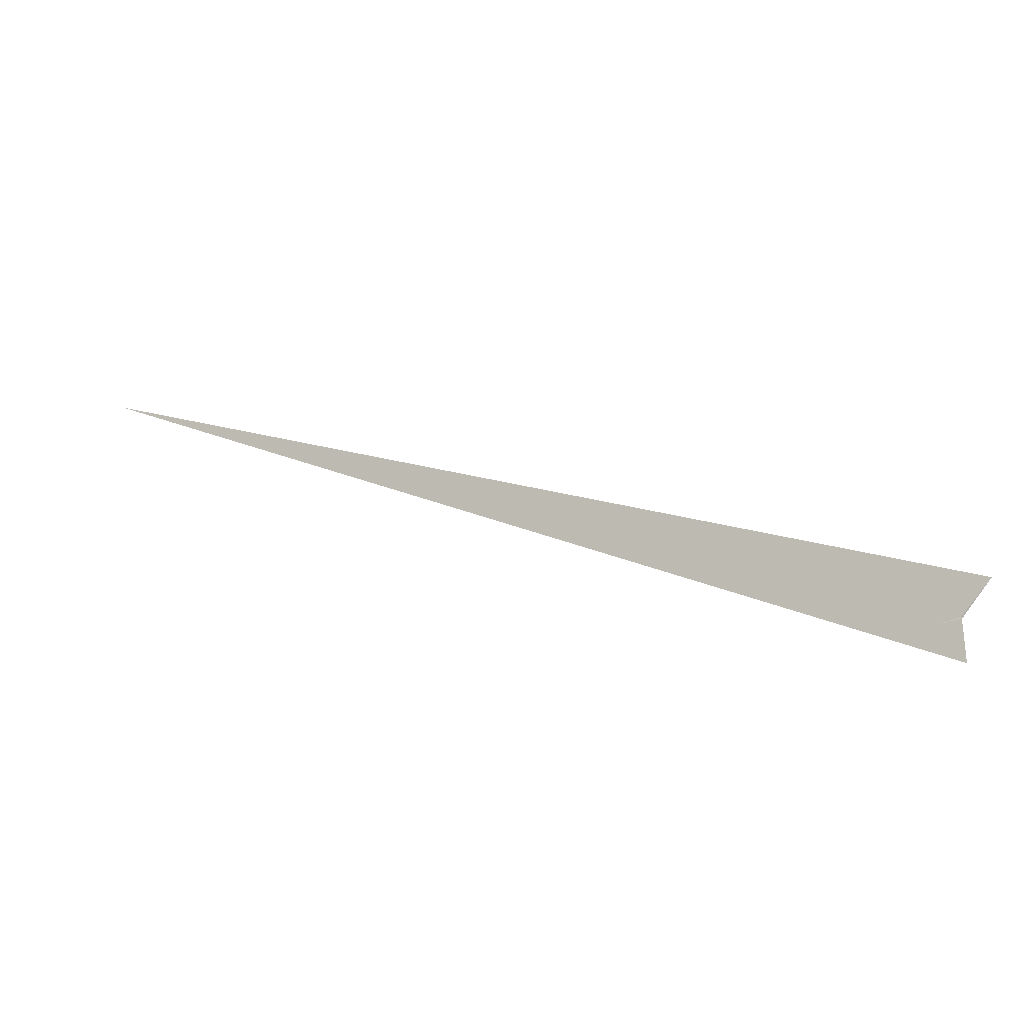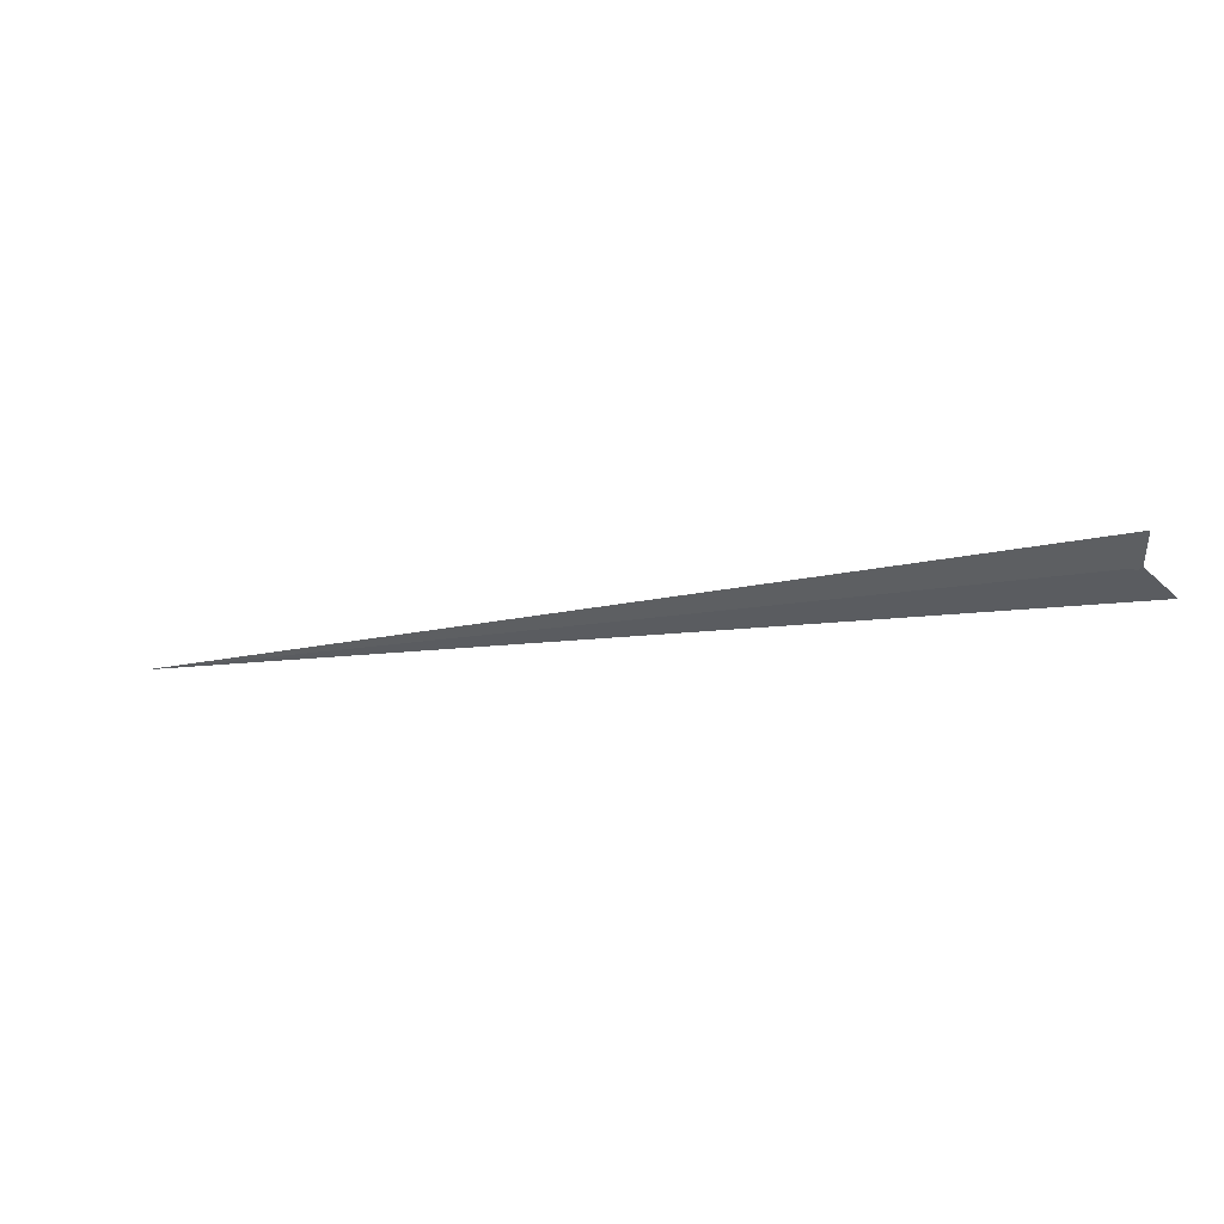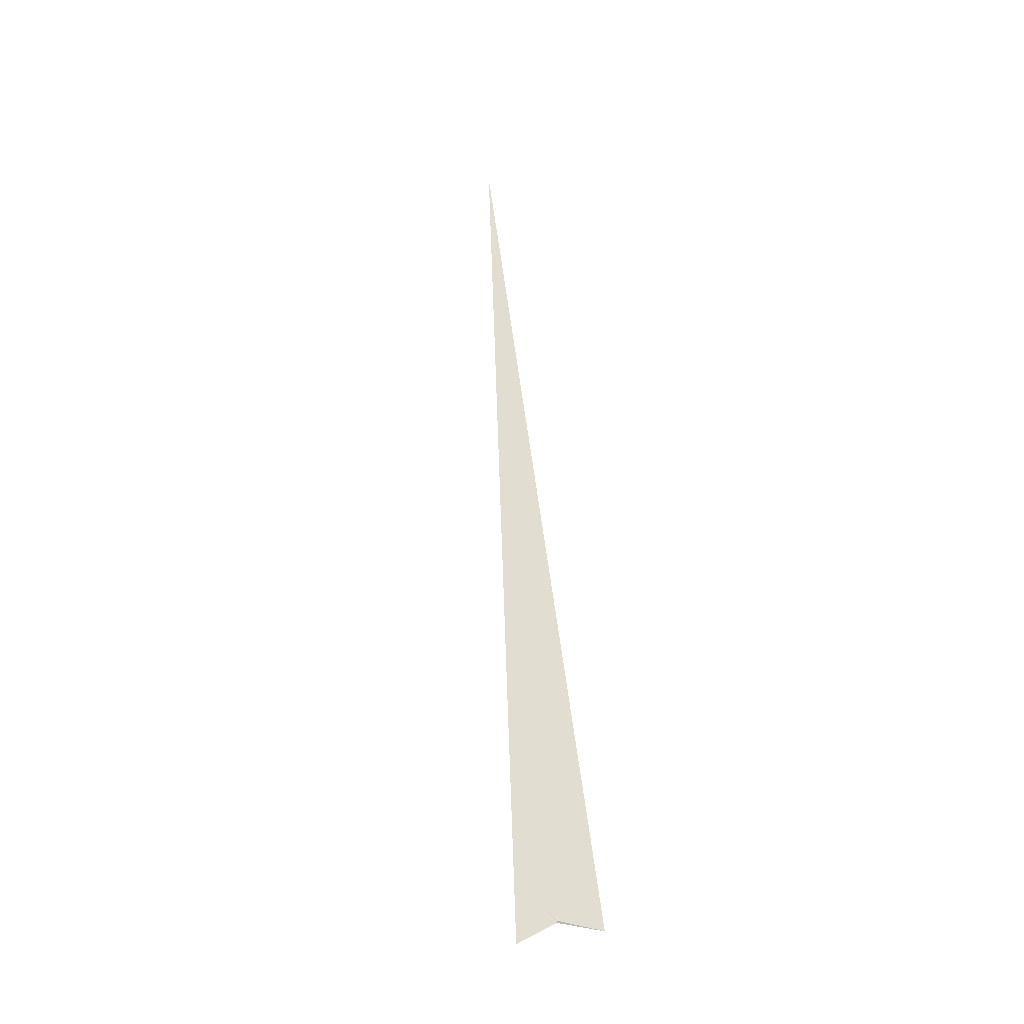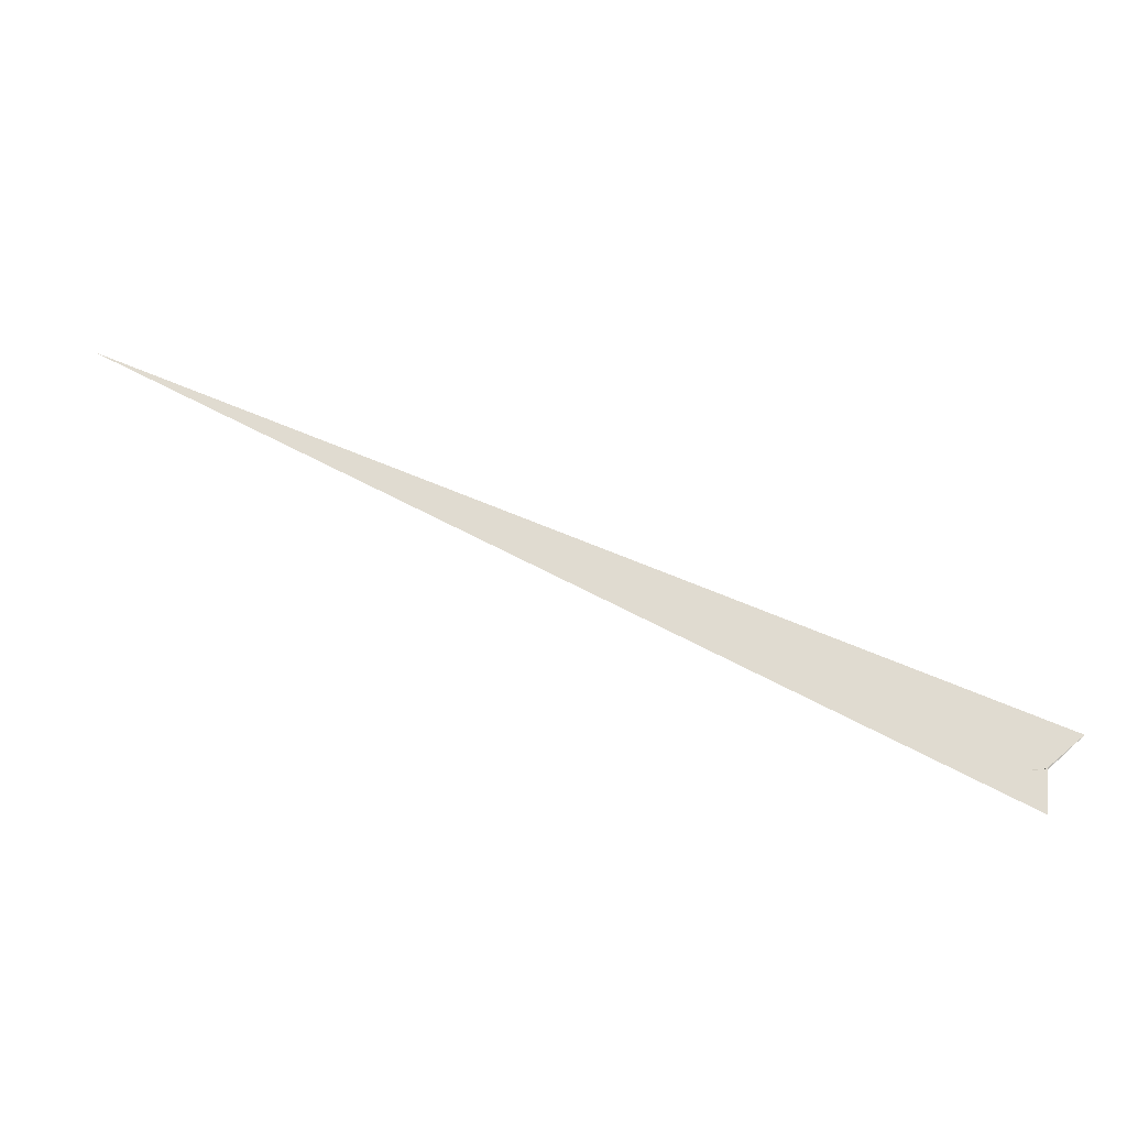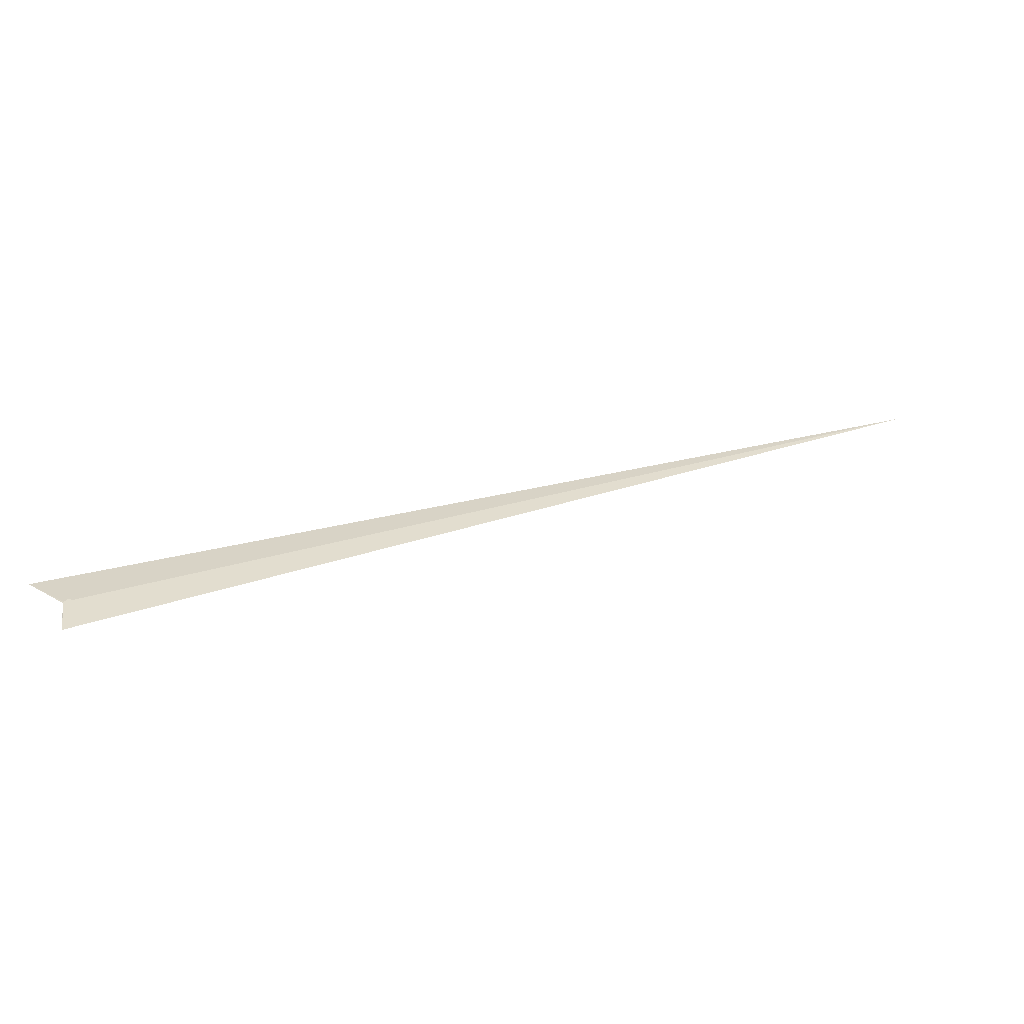
<metadata>
{"format":"obj","ext":"obj","renderer":"f3d","projection":"perspective","resolution":1024,"background":"white","views":[{"elev":-35.8,"azim":-139.9,"up":"+Z"},{"elev":-59.4,"azim":171.0,"up":"+Y"},{"elev":30.5,"azim":-123.1,"up":"+Y"},{"elev":-44.4,"azim":-162.7,"up":"+Z"},{"elev":-37.7,"azim":5.5,"up":"+Z"}]}
</metadata>
<code>
v -15.74 -15.35 -12.52
v -1.322 -10.06 -6.636
v -18.08 -17.69 -12.78
v -7.88 -7.764 -11.51
v -8.278 9.544 -19.85
v 42.68 8.202 10.33
v -9.195 3.851 -17.72
v 0.6439 -10.34 -5.364
v -6.346 4.911 -16.56
v 45.82 6.906 12.75
v -7.315 -9.847 -10.21
v -274.3 24.53 166.9
v -1.286 -10.11 -6.751
v -1.263 -0.8041 12.9
v 52.63 8.889 13.55
v -0.6354 -9.303 -5.29
v -19.79 -2.99 15.09
v -0.09089 -9.846 -6.639
v -0.907 -0.07066 14.32
v 5490 2383 3028
v -7.162 -8.445 -12.71
v 2.235 -16.19 -23.63
v -15.91 1.346 -0.7382
v -8.113 3.796 -3.593
v -7.386 -2.221 -8.227
v -11.2 7.874 1.068
v -0.03077 11.89 -2.67
v -8.065 -8.83 -12.45
v -16.28 0.1783 2.353
v -27.45 2.848 -10.95
v -22.11 3.901 4.794
v -8.778 -0.9145 14.11
v -3.731 -6.395 2.921
v 28.88 -92.25 -272.3
v 177.5 41.18 -12.62
v -9.094 6.419 -11.48
v 202.8 41.79 -1.251
v -0.4091 -10.23 -3.747
v -10.34 4.167 -16.36
v 0.6547 -10.44 -5.177
v -2.209 1.141 -27.88
v -3.087 -8.132 4.592
v 181 43.86 -15.84
v 0.4931 -2.668 18.29
f 1 2 4 11 8 7 9 5 6 10 3
f 1 2 13 18 16 17 19 14 15 20 12
f 1 3 22 21 28 25 23 24 26 27 12
f 2 4 33 32 31 29 30 34 22 21 13
f 5 6 35 37 15 14 36 30 29 23 24
f 7 8 40 38 16 17 31 29 23 25 39
f 5 9 41 18 16 38 42 33 32 26 24
f 6 10 44 19 17 31 32 26 27 43 35
f 7 9 41 43 27 12 20 34 30 36 39
f 4 11 28 25 39 36 14 19 44 42 33
f 8 11 28 21 13 18 41 43 35 37 40
f 3 10 44 42 38 40 37 15 20 34 22

</code>
